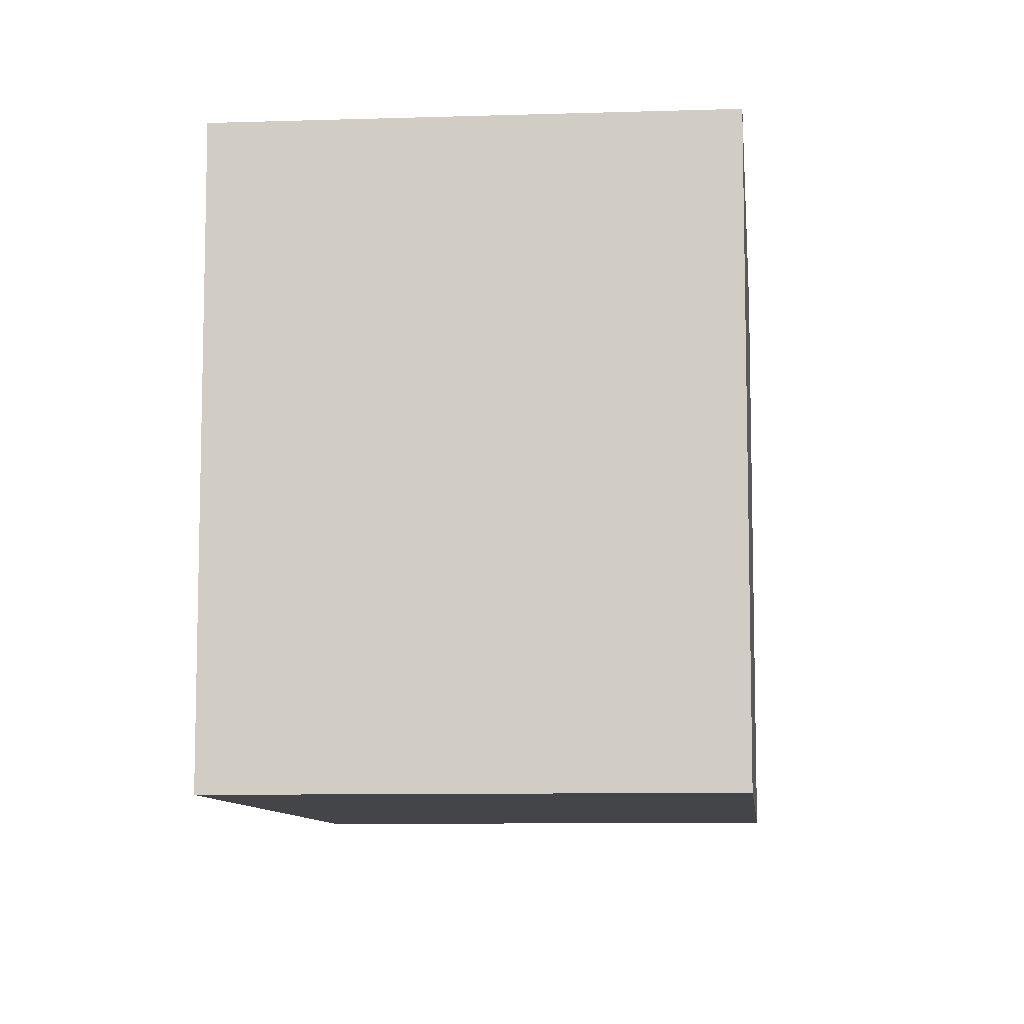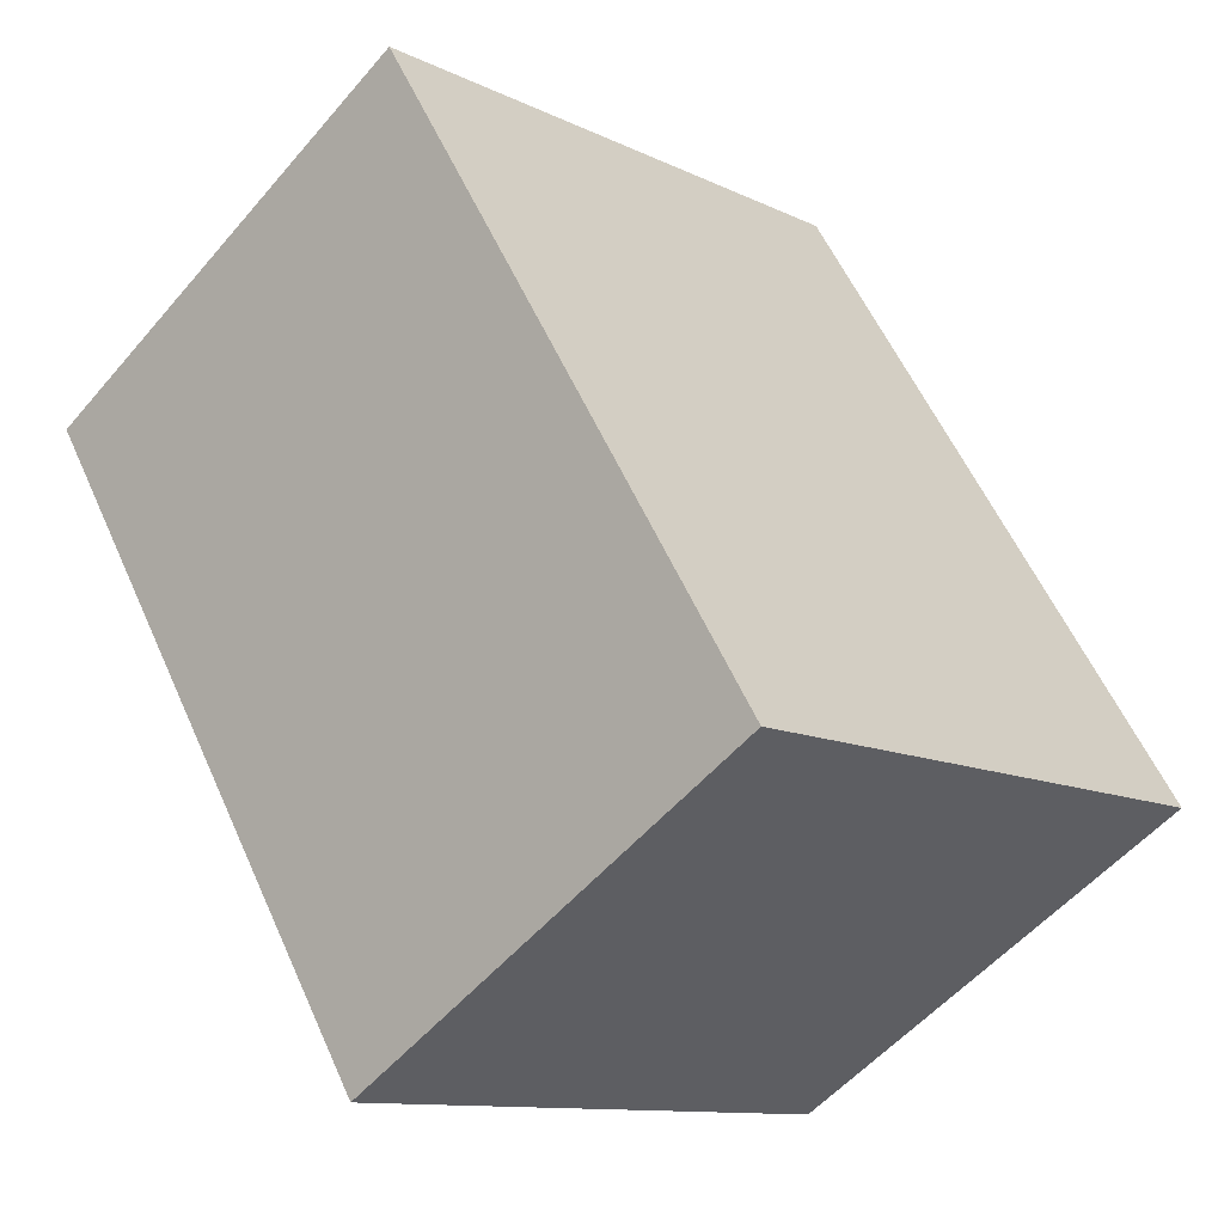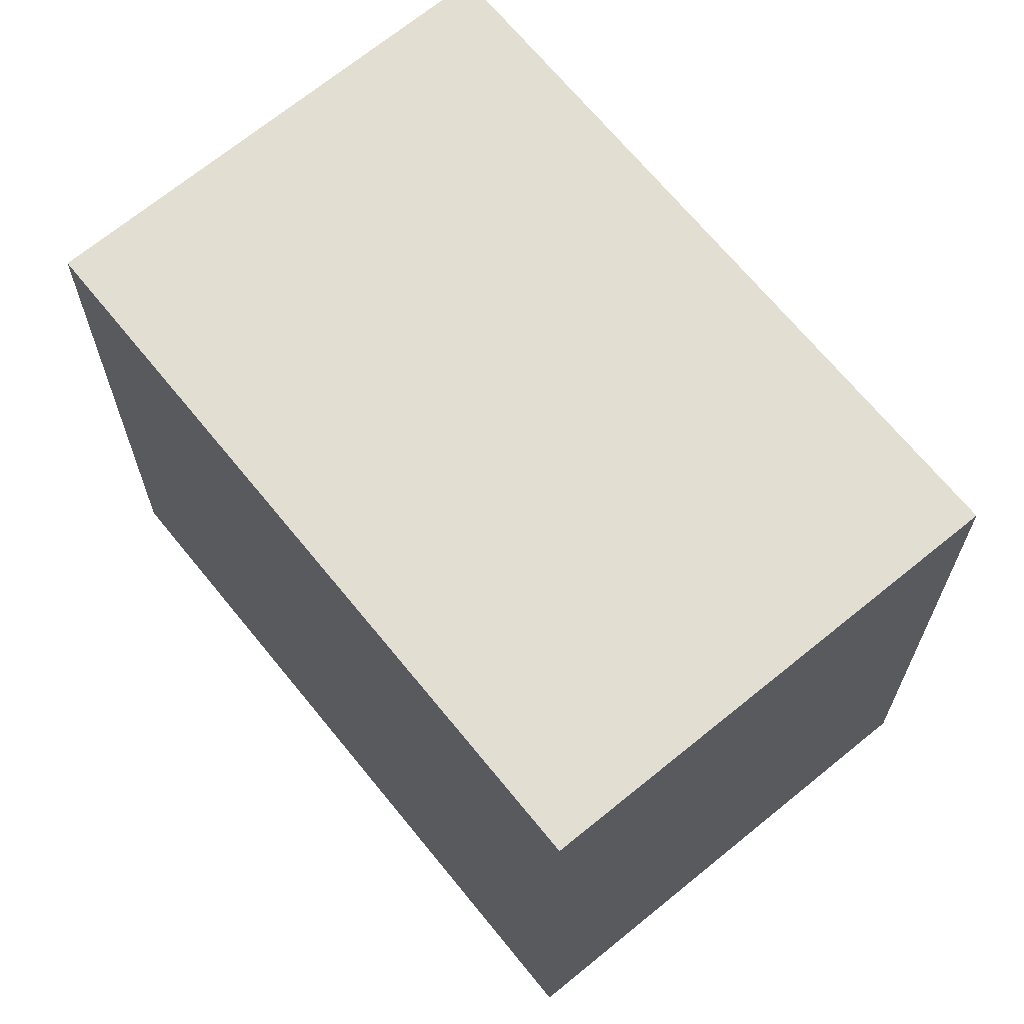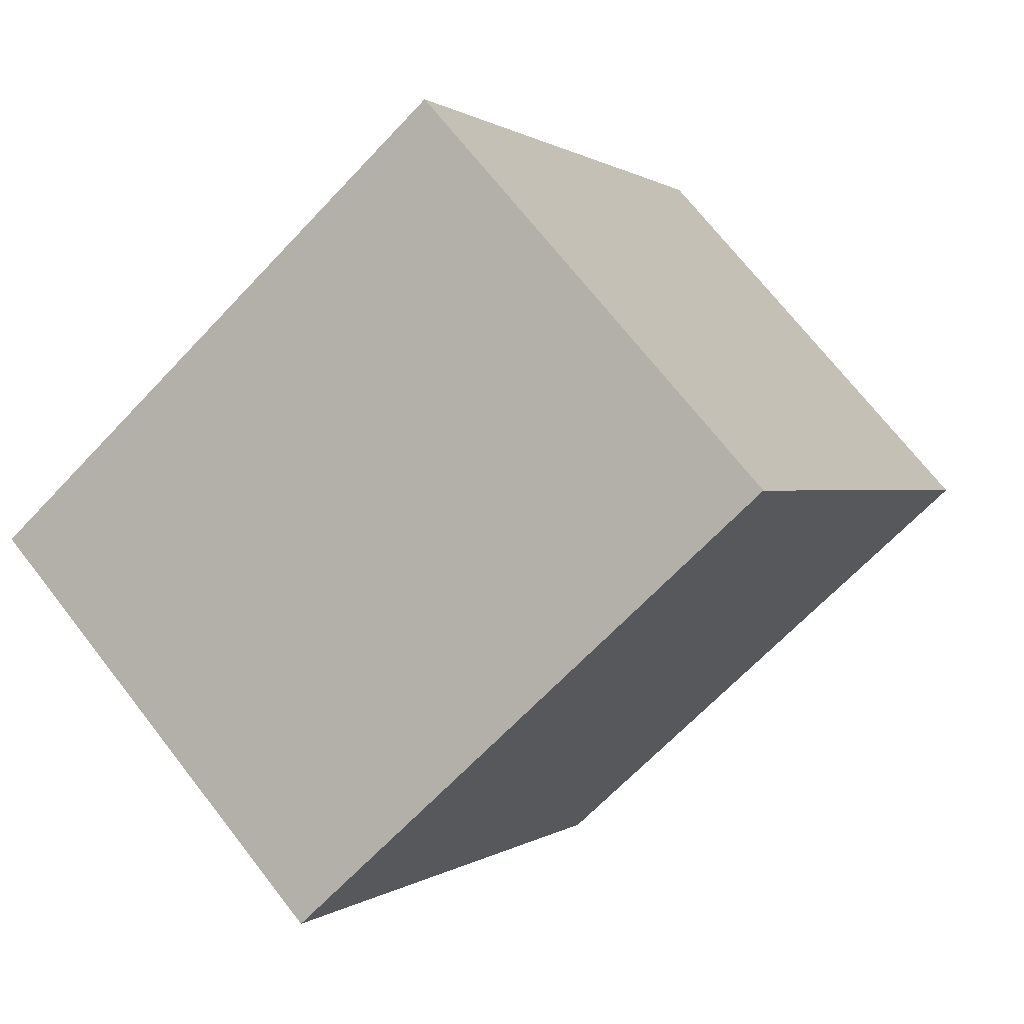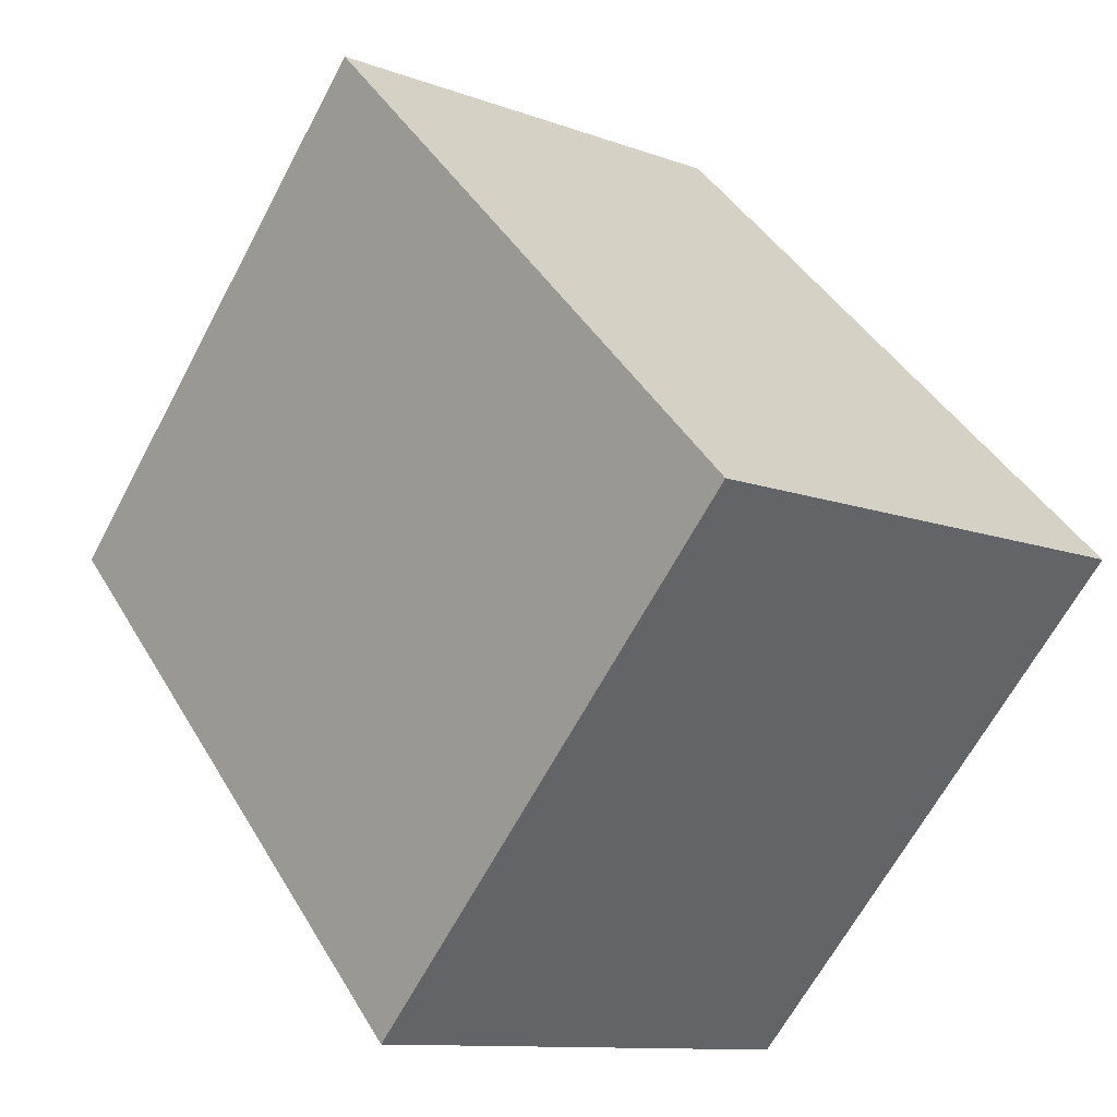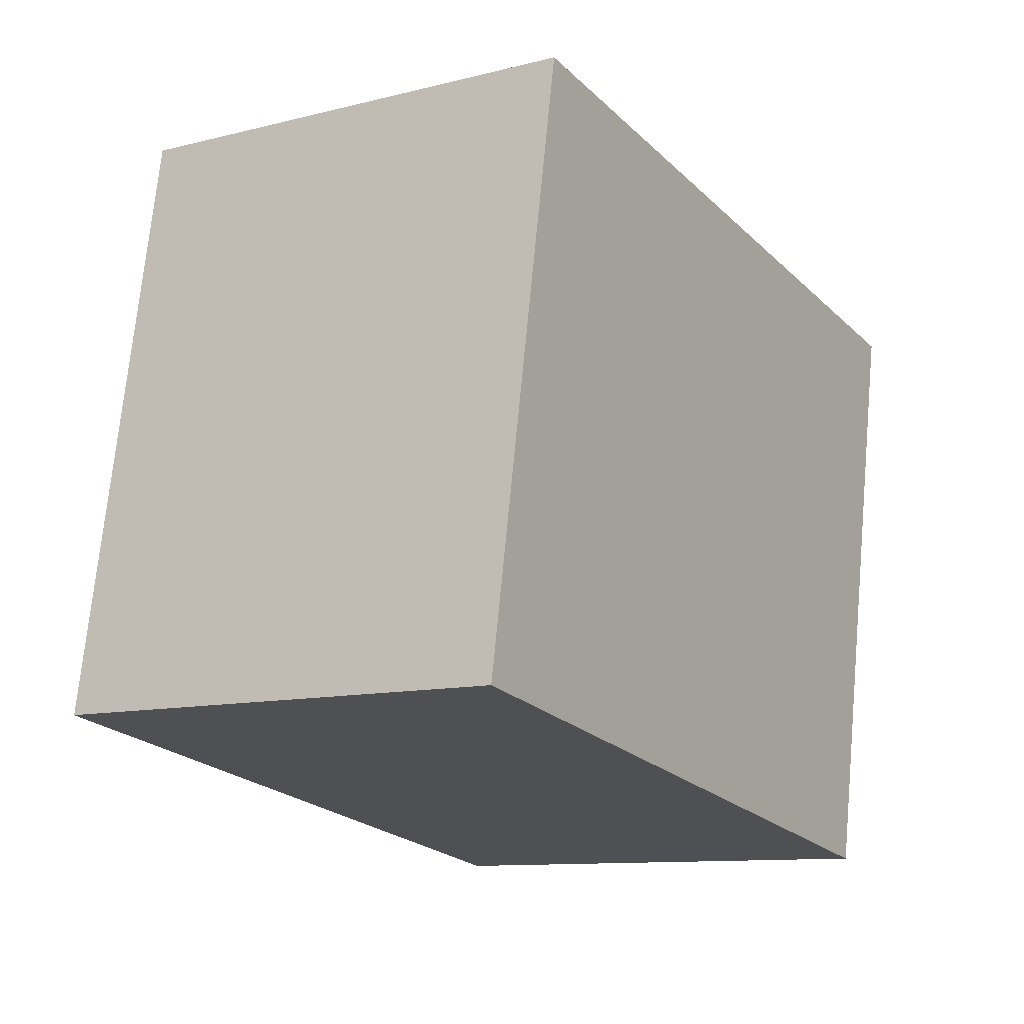
<metadata>
{"format":"obj","ext":"obj","renderer":"f3d","projection":"perspective","resolution":1024,"background":"white","views":[{"elev":-9.1,"azim":37.8,"up":"+Y"},{"elev":-11.1,"azim":-139.9,"up":"+Z"},{"elev":67.5,"azim":173.0,"up":"+Y"},{"elev":-66.3,"azim":-43.2,"up":"+Z"},{"elev":-64.9,"azim":152.0,"up":"+Z"},{"elev":71.4,"azim":-174.6,"up":"+Z"}]}
</metadata>
<code>
v  3.27 2.513 1.46
v  0 2.513 1.539e-16
v  1.59 2.513 2.55
v  1.69 2.513 -1.07
v  1.59 -1.561e-16 2.55
v  3.27 -8.94e-17 1.46
v  1.69 6.552e-17 -1.07
v  0 0 0
g defaultobject
f 1 2 3
f 2 1 4
f 5 1 3
f 1 5 6
f 6 4 1
f 4 6 7
f 7 2 4
f 2 7 8
f 8 3 2
f 3 8 5
f 8 6 5
f 6 8 7

</code>
